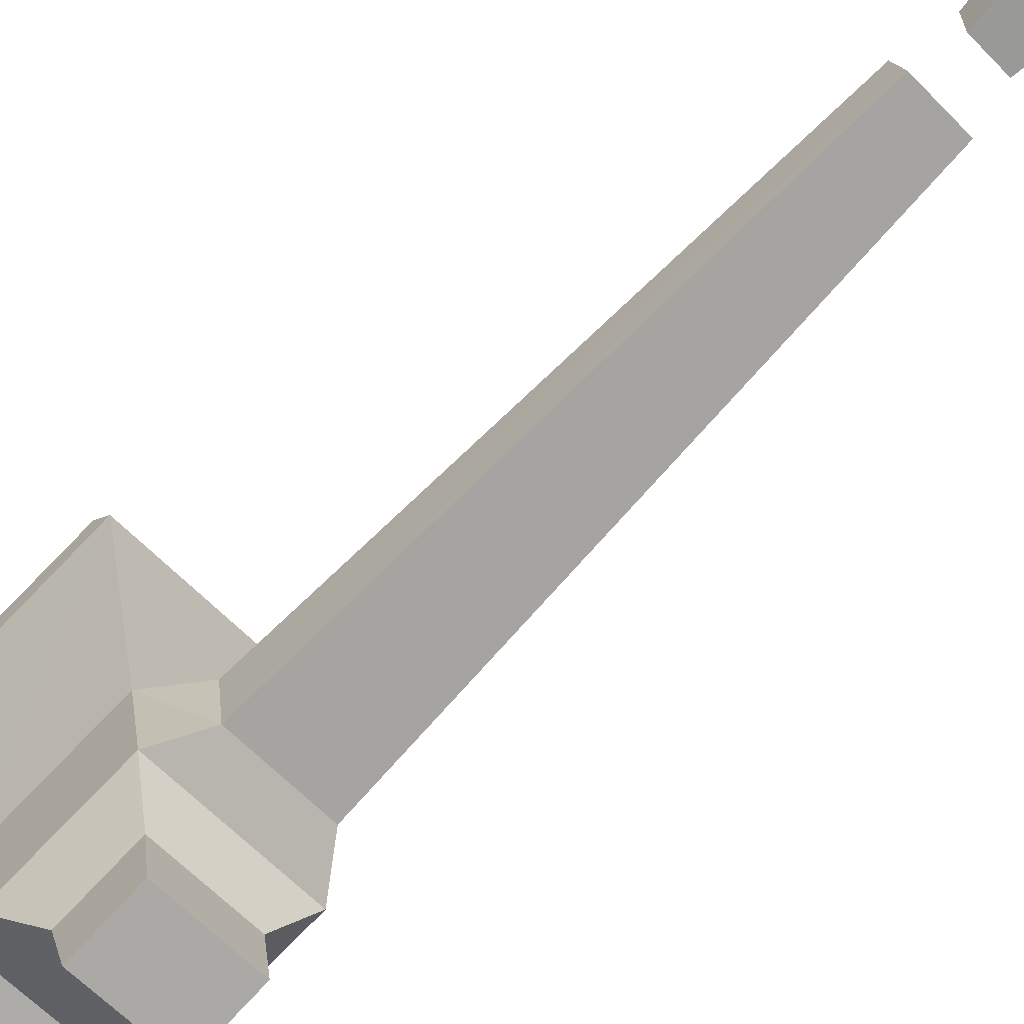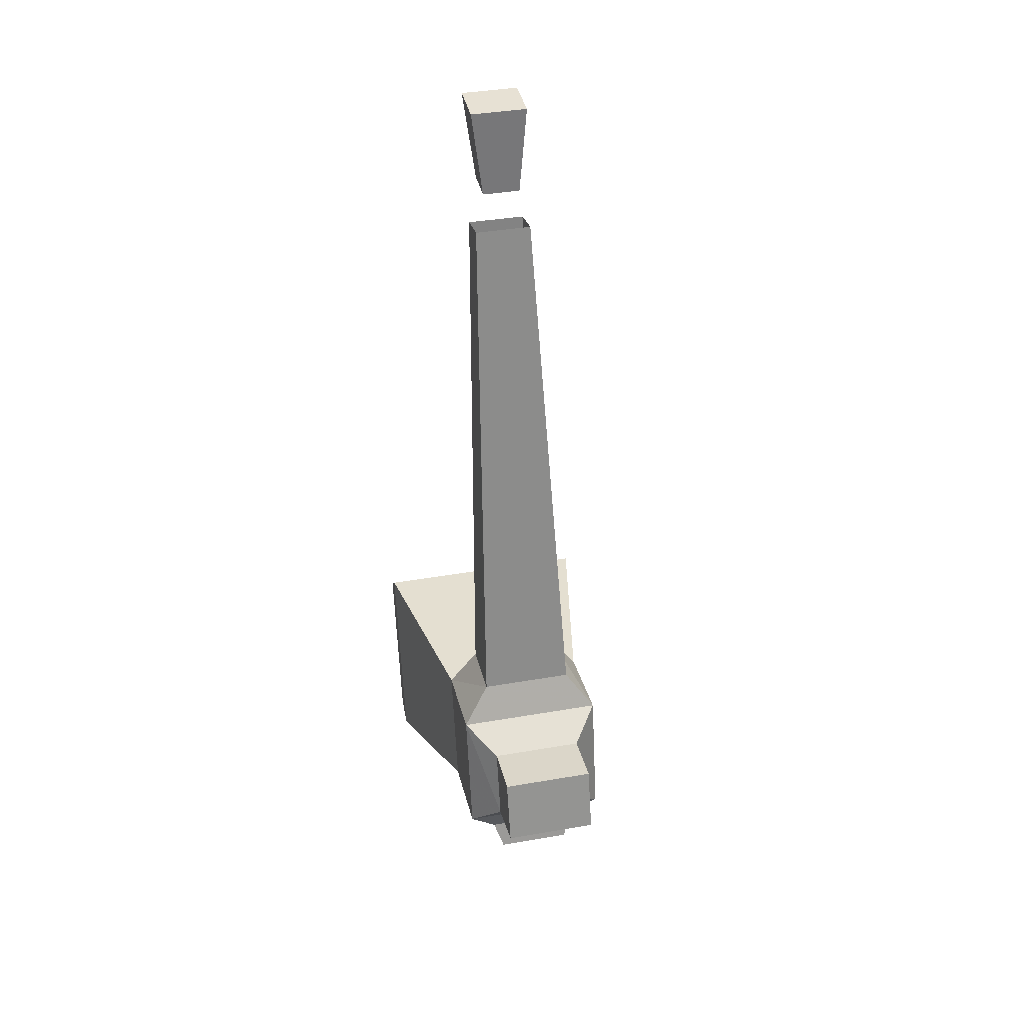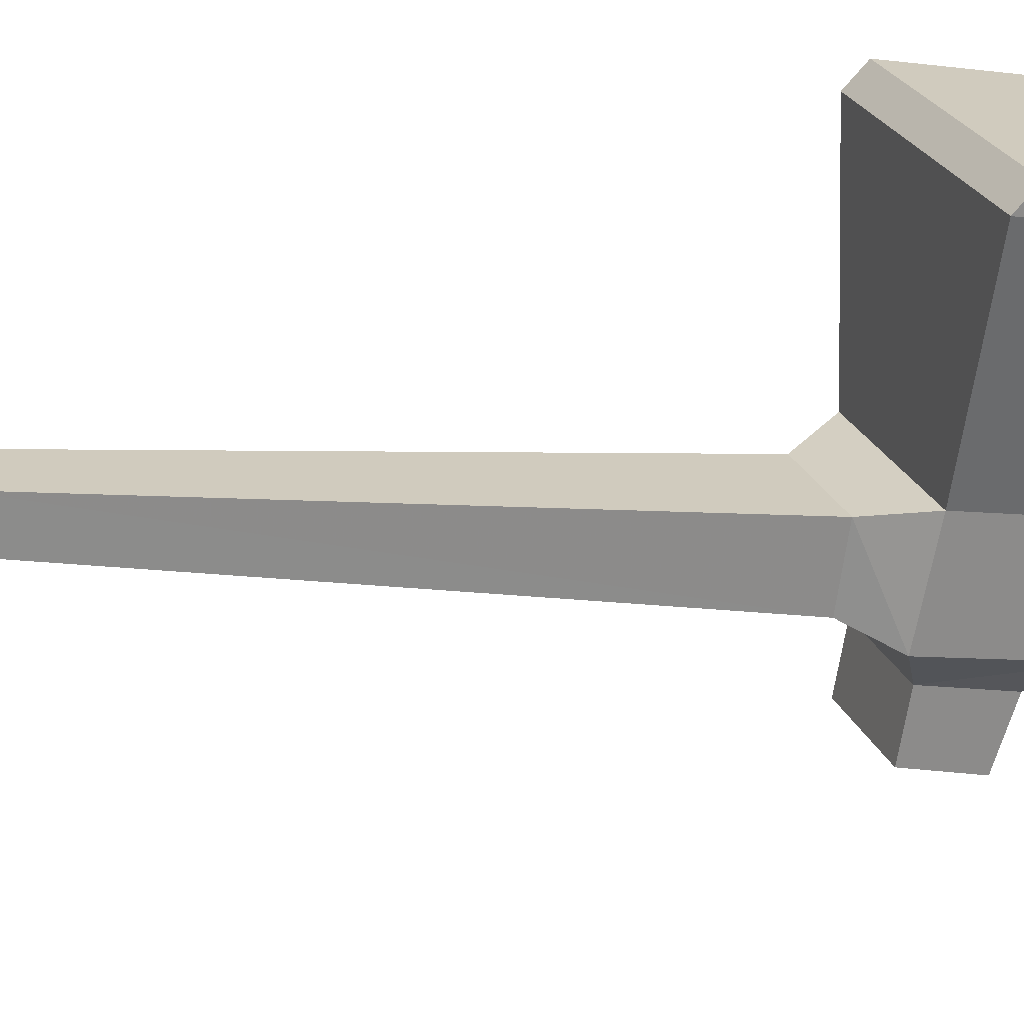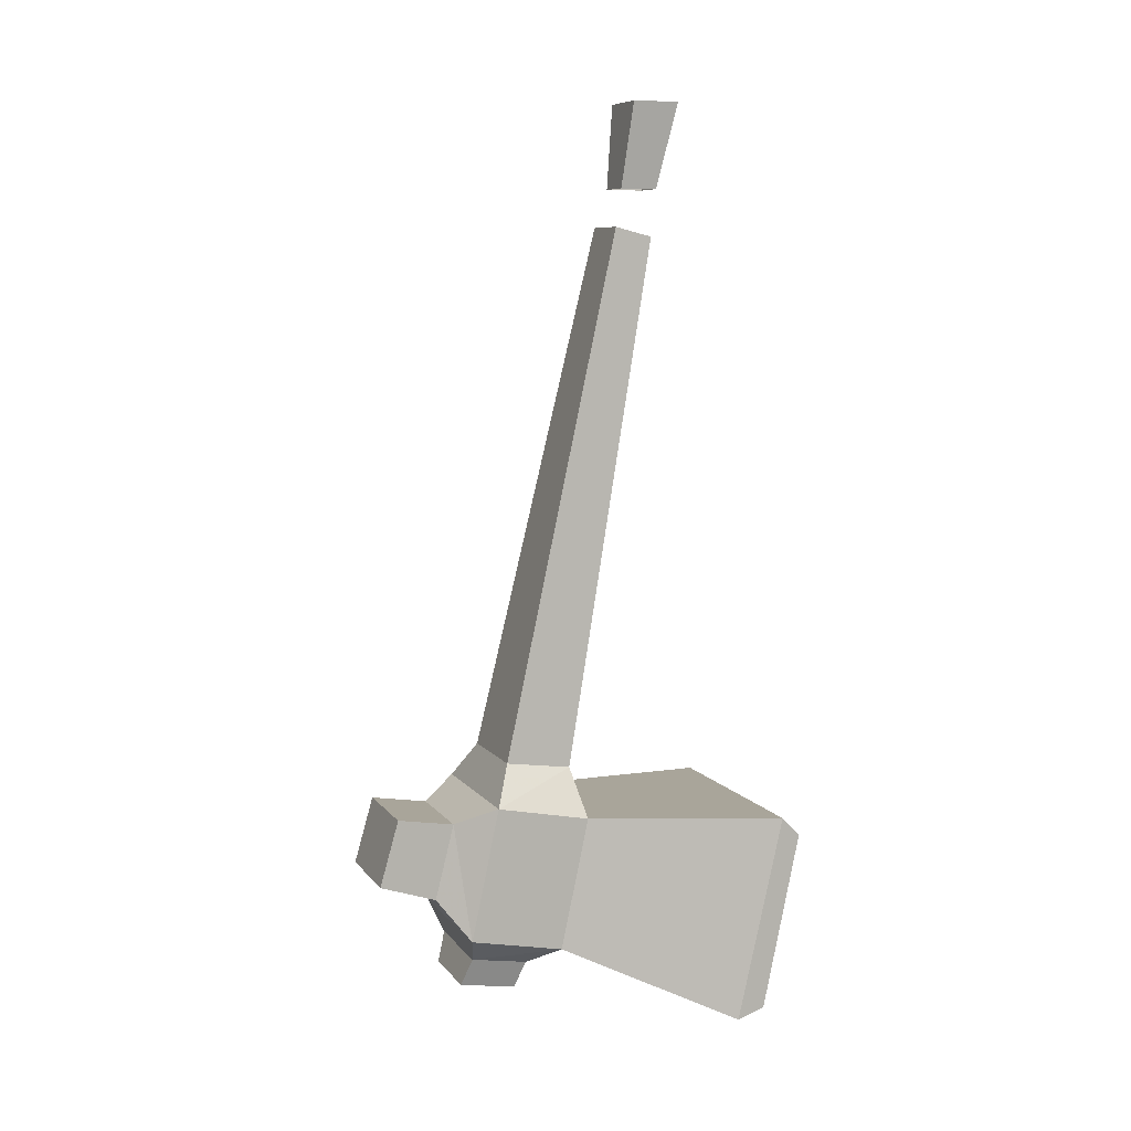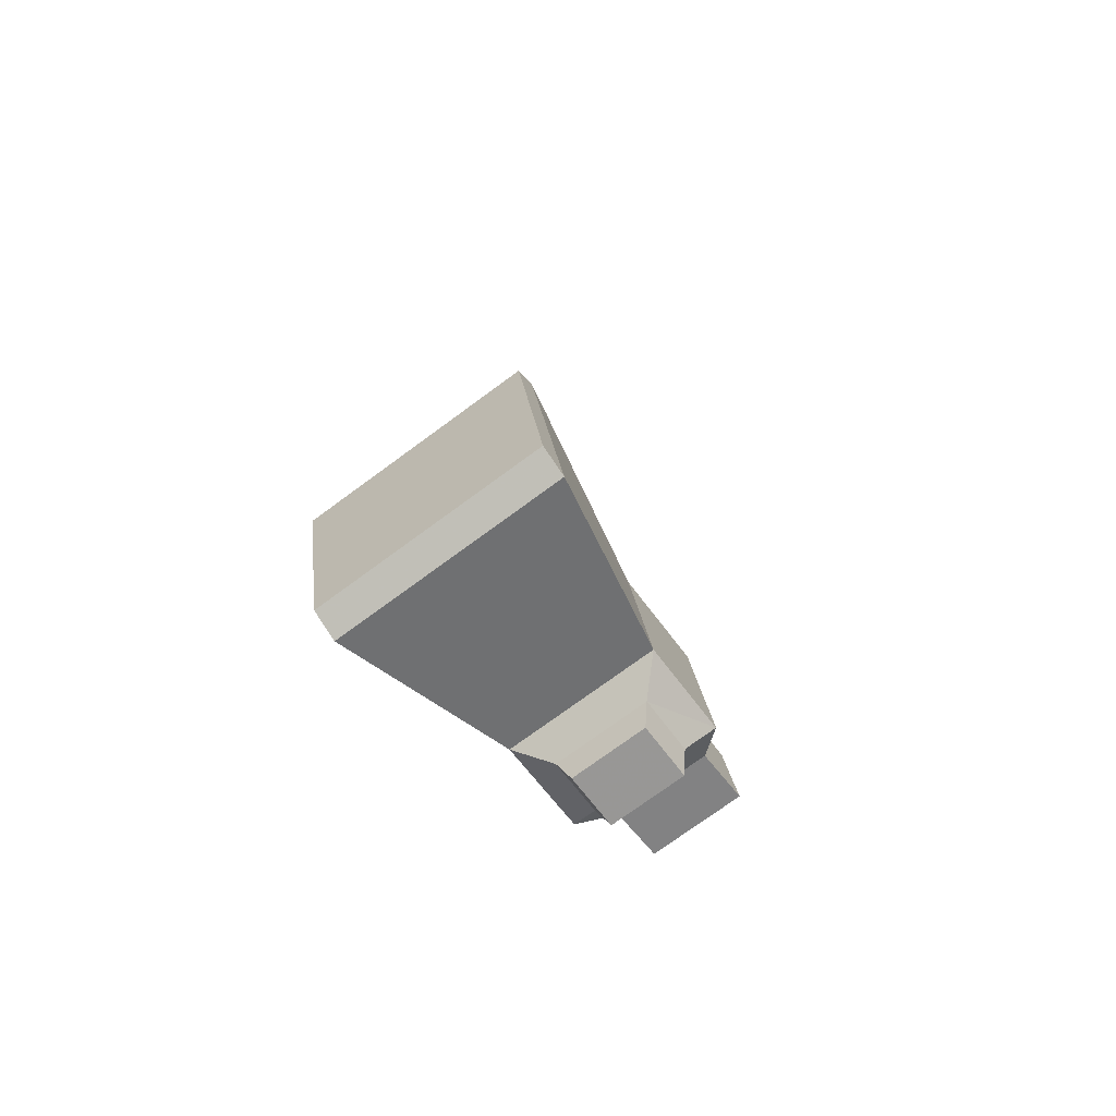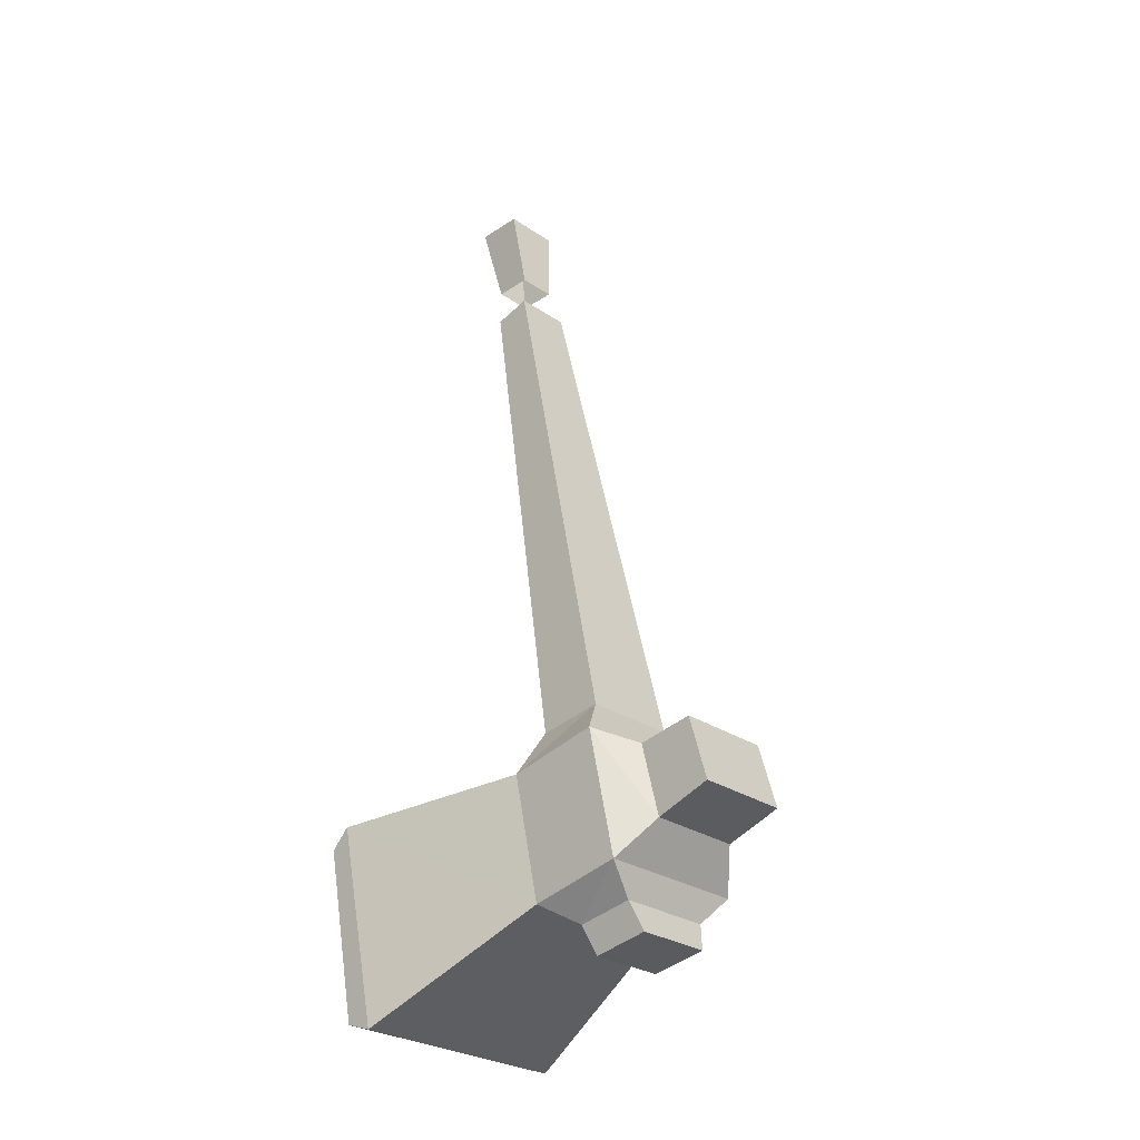
<metadata>
{"format":"obj","ext":"obj","renderer":"f3d","projection":"perspective","resolution":1024,"background":"white","views":[{"elev":-64.0,"azim":-45.8,"up":"+Y"},{"elev":39.6,"azim":-12.1,"up":"+Z"},{"elev":25.9,"azim":70.3,"up":"+Y"},{"elev":8.2,"azim":69.0,"up":"+Z"},{"elev":-75.5,"azim":-143.8,"up":"+Z"},{"elev":-28.2,"azim":-45.3,"up":"+Z"}]}
</metadata>
<code>
v -0.1875 -0.8125 -0.4531
v -0.1641 -0.8047 -0.4922
v -0.2891 -0.8047 -0.4922
v -0.2656 -0.8125 -0.4531
v -0.25 -0.7344 -0.01562
v -0.2031 -0.7344 -0.01562
v -0.1875 -0.8672 -0.4453
v -0.1641 -0.8828 -0.4766
v -0.1641 -0.9062 -0.5859
v -0.1641 -0.8281 -0.6016
v -0.1328 -0.6797 -0.6719
v -0.1328 -0.6406 -0.5
v -0.3203 -0.6406 -0.5
v -0.2891 -0.8281 -0.6016
v -0.2891 -0.8828 -0.4766
v -0.2656 -0.8672 -0.4453
v -0.25 -0.7656 -0.007812
v -0.1875 -0.9141 -0.4922
v -0.1875 -0.9297 -0.5547
v -0.2656 -0.9297 -0.5547
v -0.2891 -0.9062 -0.5859
v -0.1875 -0.8984 -0.6094
v -0.1875 -0.8516 -0.6172
v -0.2656 -0.8516 -0.6172
v -0.3203 -0.6797 -0.6719
v -0.1328 -0.6562 -0.6641
v -0.1328 -0.625 -0.5156
v -0.3203 -0.625 -0.5156
v -0.1875 -0.9766 -0.5391
v -0.1875 -0.9609 -0.4844
v -0.2656 -0.9609 -0.4844
v -0.2656 -0.9766 -0.5391
v -0.2656 -0.9141 -0.4922
v -0.3203 -0.6562 -0.6641
v -0.2656 -0.8984 -0.6094
v -0.1953 -0.9062 -0.6328
v -0.1953 -0.8594 -0.6406
v -0.2578 -0.8594 -0.6406
v -0.2578 -0.9062 -0.6328
v -0.25 -0.75 0.09375
v -0.25 -0.7109 0.09375
v -0.2422 -0.7578 0.02344
v -0.2031 -0.75 0.09375
v -0.2031 -0.7109 0.09375
v -0.2422 -0.7266 0.02344
v -0.2109 -0.7578 0.02344
v -0.2109 -0.7266 0.02344
v -0.2031 -0.7656 -0.007812
f 1 2 3
f 1 3 4
f 1 7 8
f 1 8 2
f 3 15 16
f 3 16 4
f 8 7 16
f 8 16 15
f 9 21 22
f 9 22 10
f 10 22 23
f 10 23 24
f 10 24 14
f 11 25 26
f 11 26 12
f 12 26 27
f 12 27 28
f 12 28 13
f 13 28 25
f 34 26 25
f 34 25 28
f 22 21 35
f 24 35 21
f 24 21 14
f 1 4 5
f 1 5 6
f 1 6 7
f 4 16 17
f 4 17 5
f 22 35 36
f 22 36 23
f 23 36 37
f 23 37 38
f 23 38 24
f 24 38 35
f 38 39 35
f 35 39 36
f 40 41 42
f 40 42 43
f 41 44 45
f 41 45 42
f 43 46 47
f 43 47 44
f 44 47 45
f 42 46 43
f 6 48 7
f 7 48 16
f 16 48 17
f 2 8 9
f 2 9 10
f 2 10 11
f 2 11 12
f 2 12 3
f 3 12 13
f 3 13 14
f 3 14 15
f 10 14 11
f 11 14 25
f 13 25 14
f 14 21 15
f 8 15 18
f 8 18 9
f 9 18 19
f 9 19 20
f 9 20 21
f 15 21 20
f 15 20 33
f 15 33 18
f 29 30 31
f 29 31 32
f 29 32 19
f 29 19 30
f 30 19 18
f 30 18 33
f 30 33 31
f 31 33 32
f 32 33 20
f 32 20 19
f 34 28 27
f 34 27 26
f 38 37 36
f 38 36 39
f 40 43 44
f 40 44 41

</code>
